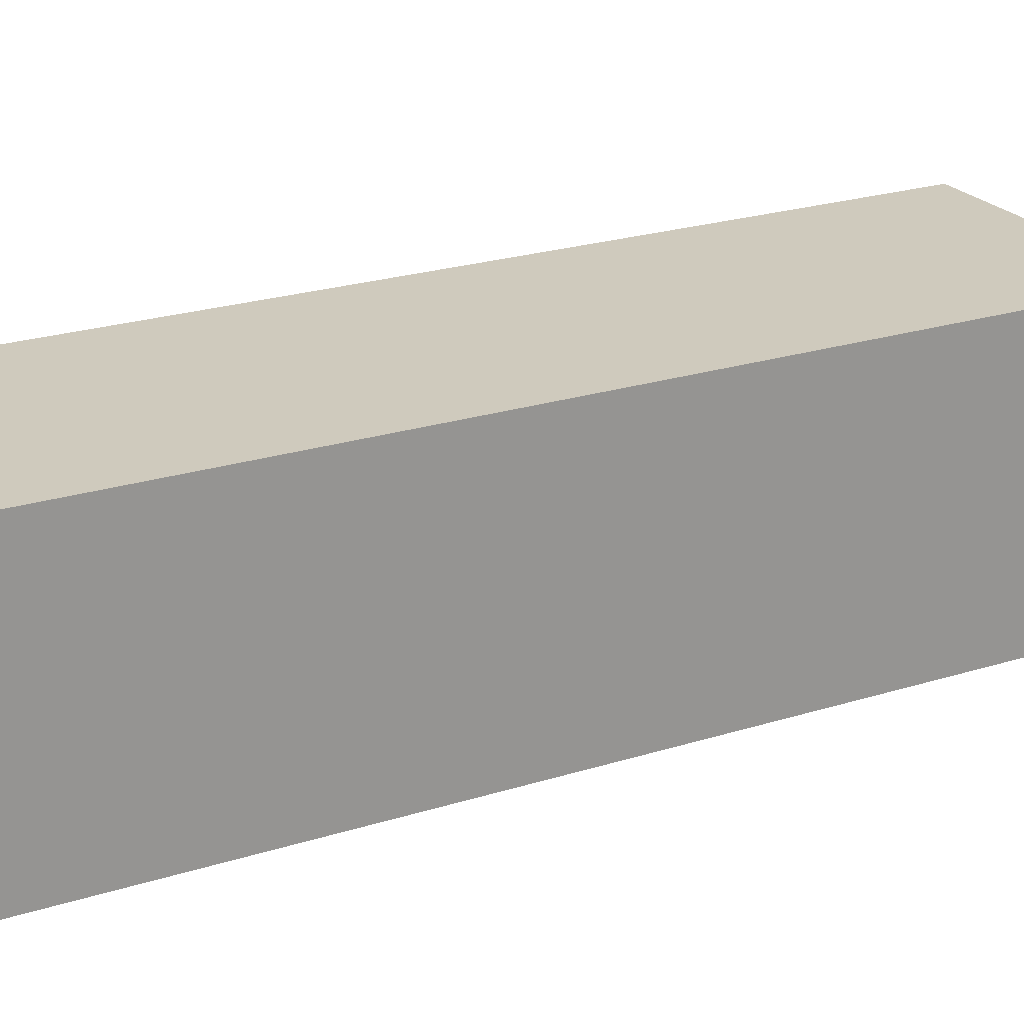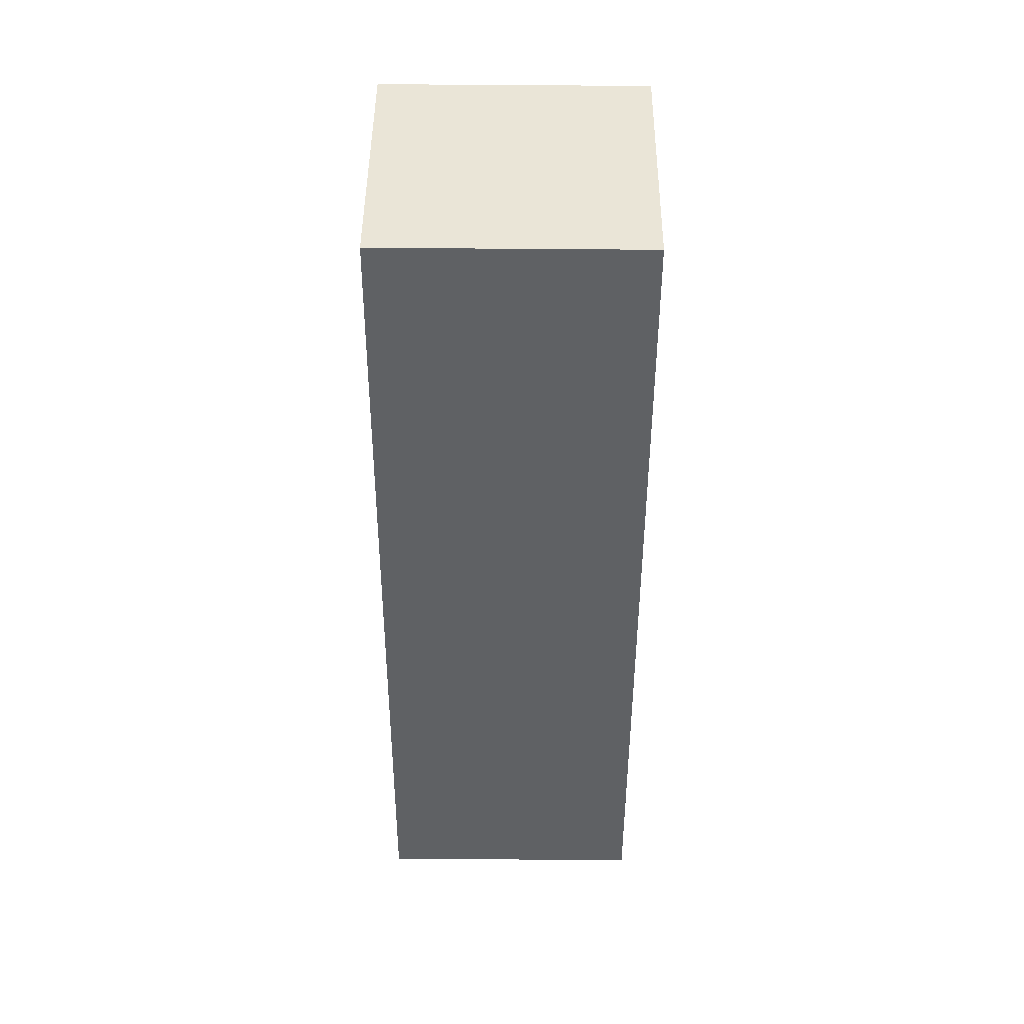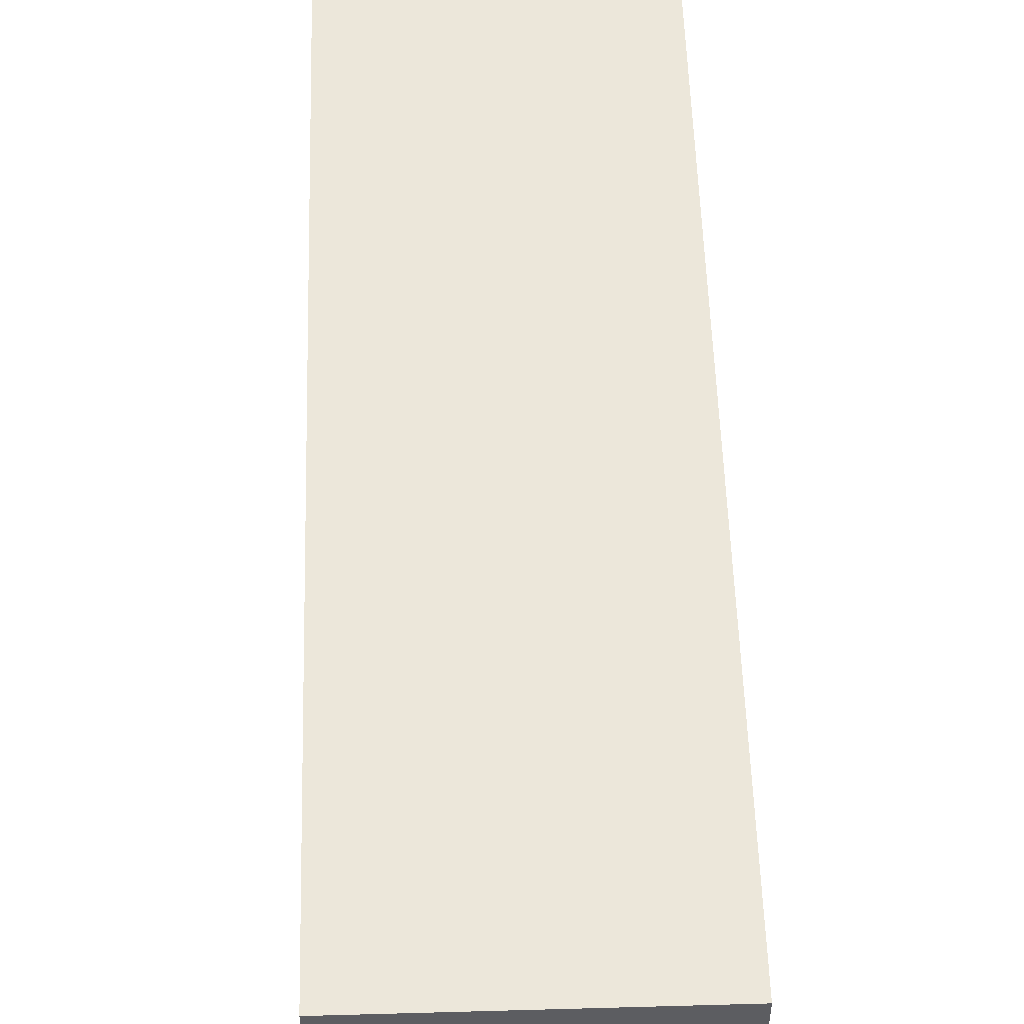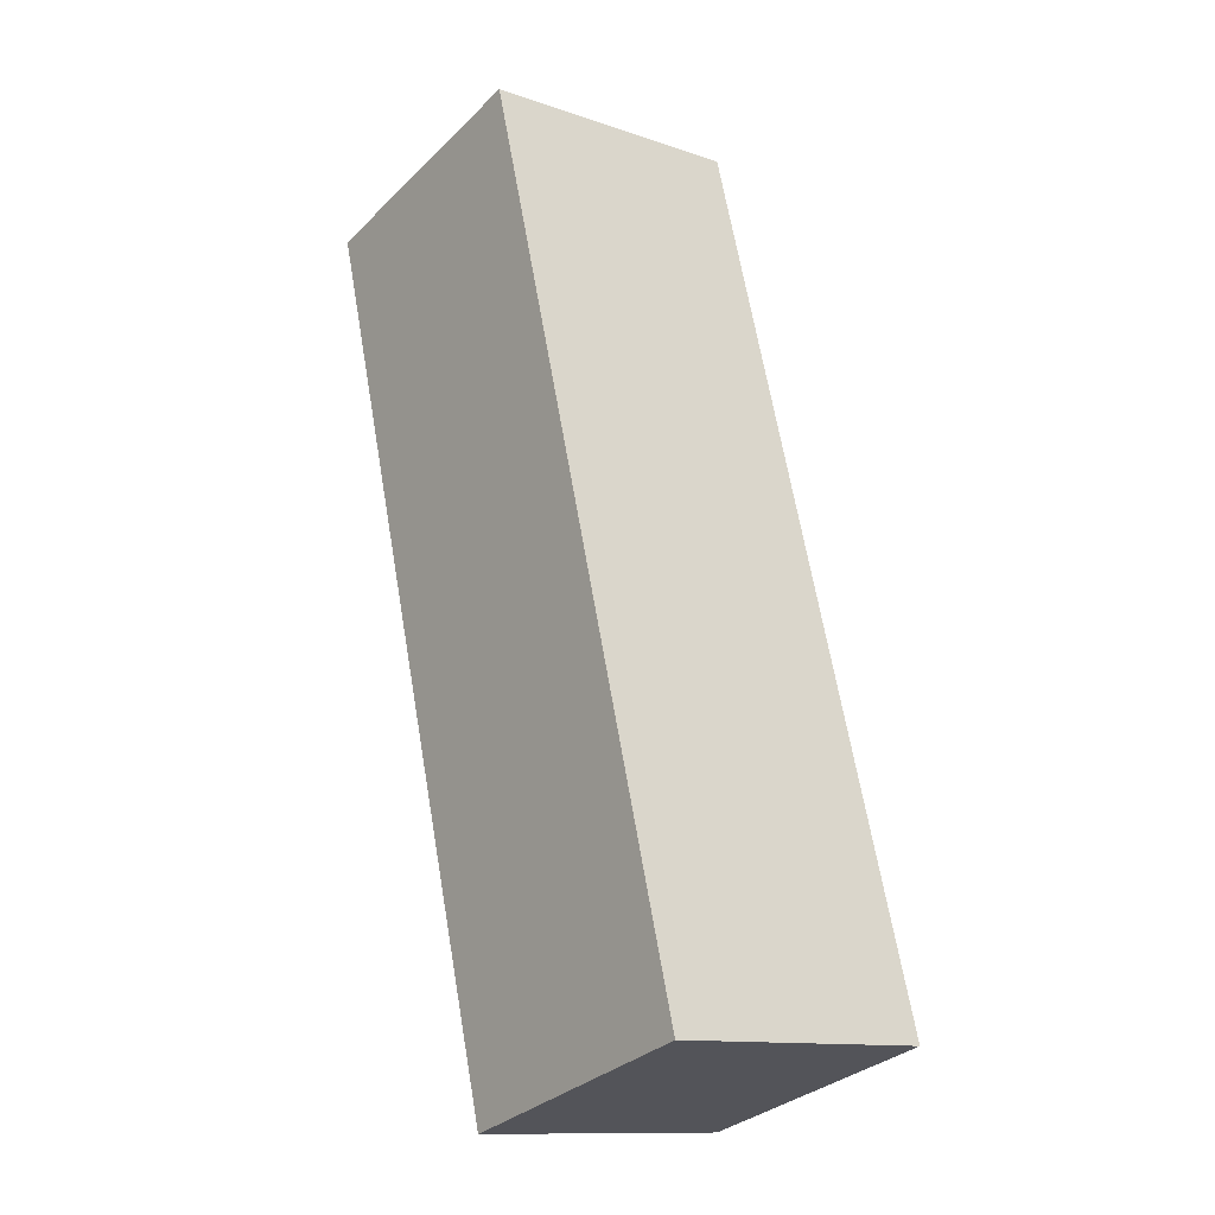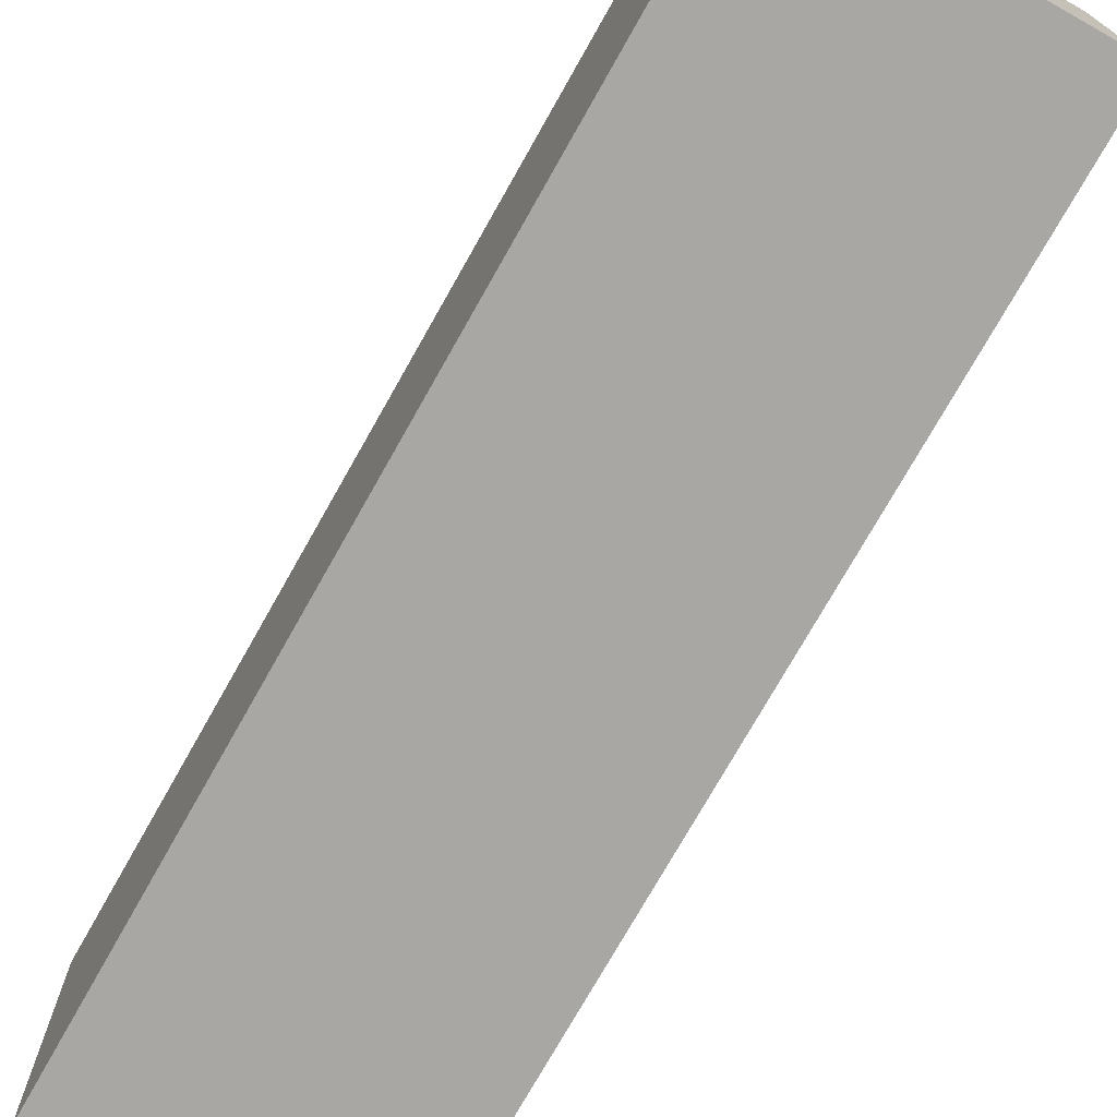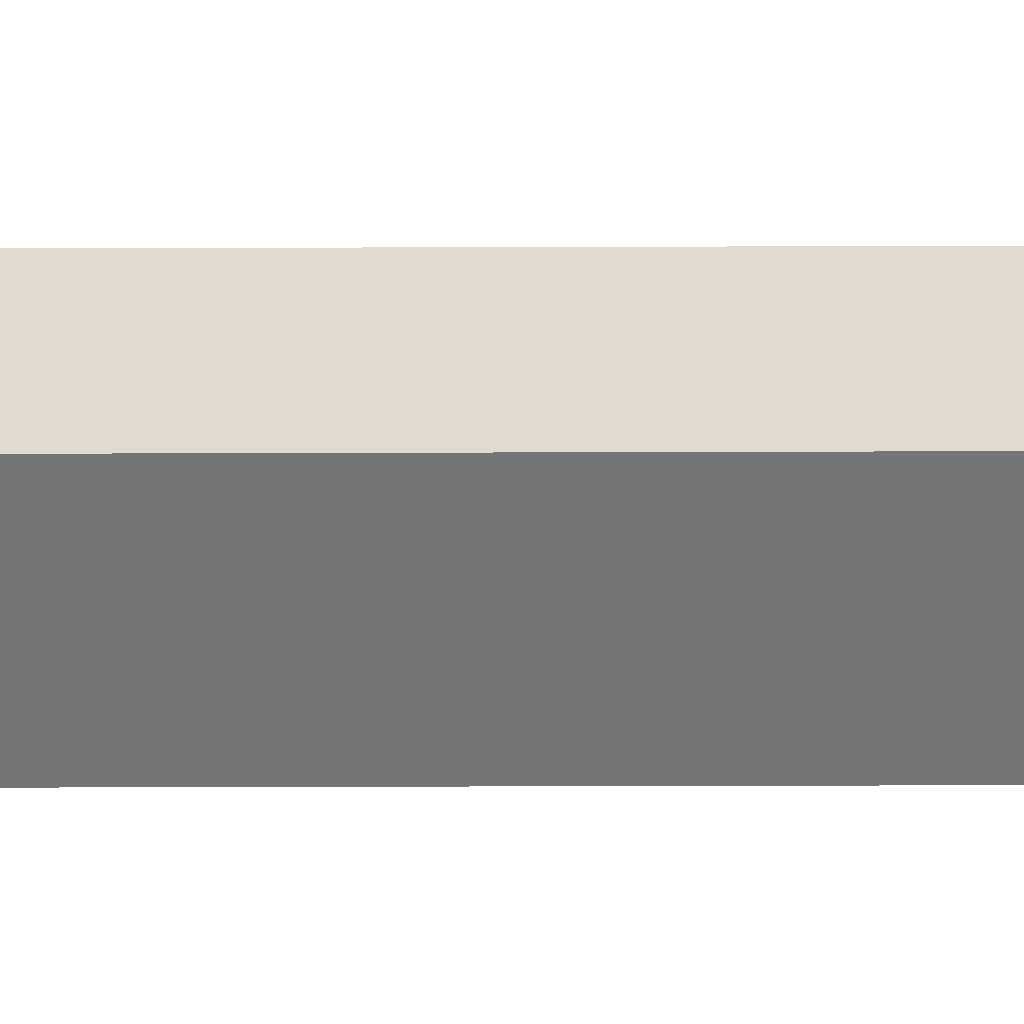
<metadata>
{"format":"obj","ext":"obj","renderer":"f3d","projection":"perspective","resolution":1024,"background":"white","views":[{"elev":22.9,"azim":77.1,"up":"+Z"},{"elev":59.7,"azim":90.5,"up":"+Y"},{"elev":53.2,"azim":13.9,"up":"+Z"},{"elev":-12.3,"azim":51.4,"up":"+Y"},{"elev":-74.5,"azim":166.2,"up":"+Z"},{"elev":-56.4,"azim":-74.2,"up":"+Z"}]}
</metadata>
<code>
o Cube.001
v -1.529 -0.7983 1.918
v -2.477 2.59 1.918
v -1.529 -0.7983 0.8766
v -2.477 2.59 0.8766
v -0.5263 -0.5179 1.918
v -1.474 2.87 1.918
v -0.5263 -0.5179 0.8766
v -1.474 2.87 0.8766
f 1 2 4 3
f 3 4 8 7
f 7 8 6 5
f 5 6 2 1
f 3 7 5 1
f 8 4 2 6

</code>
